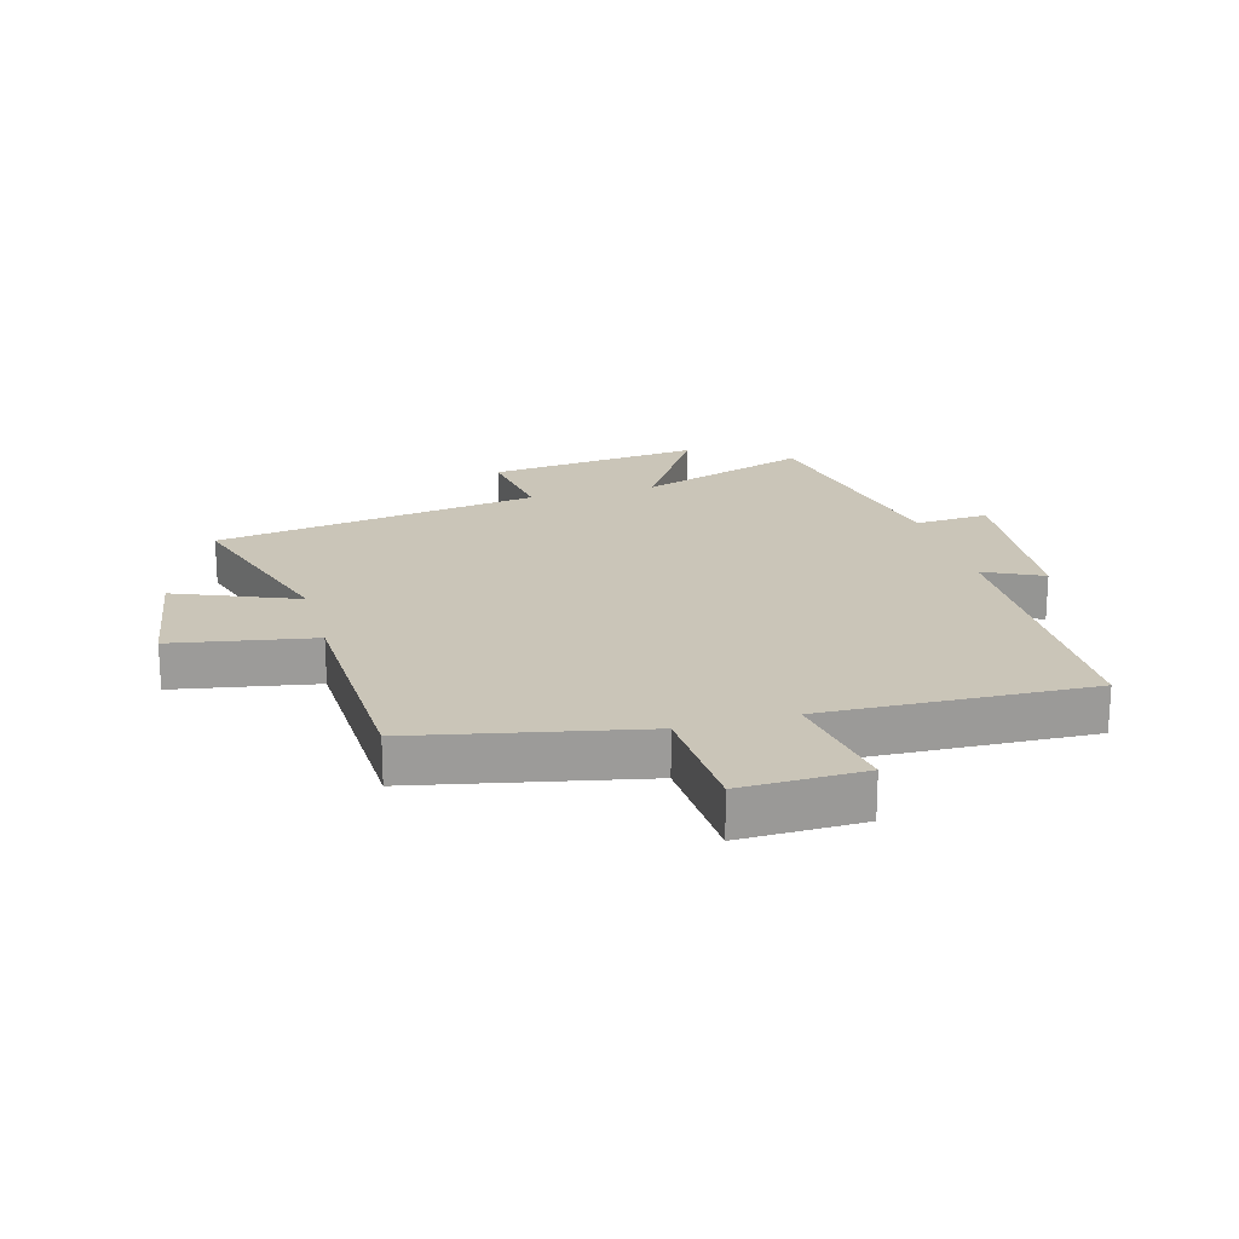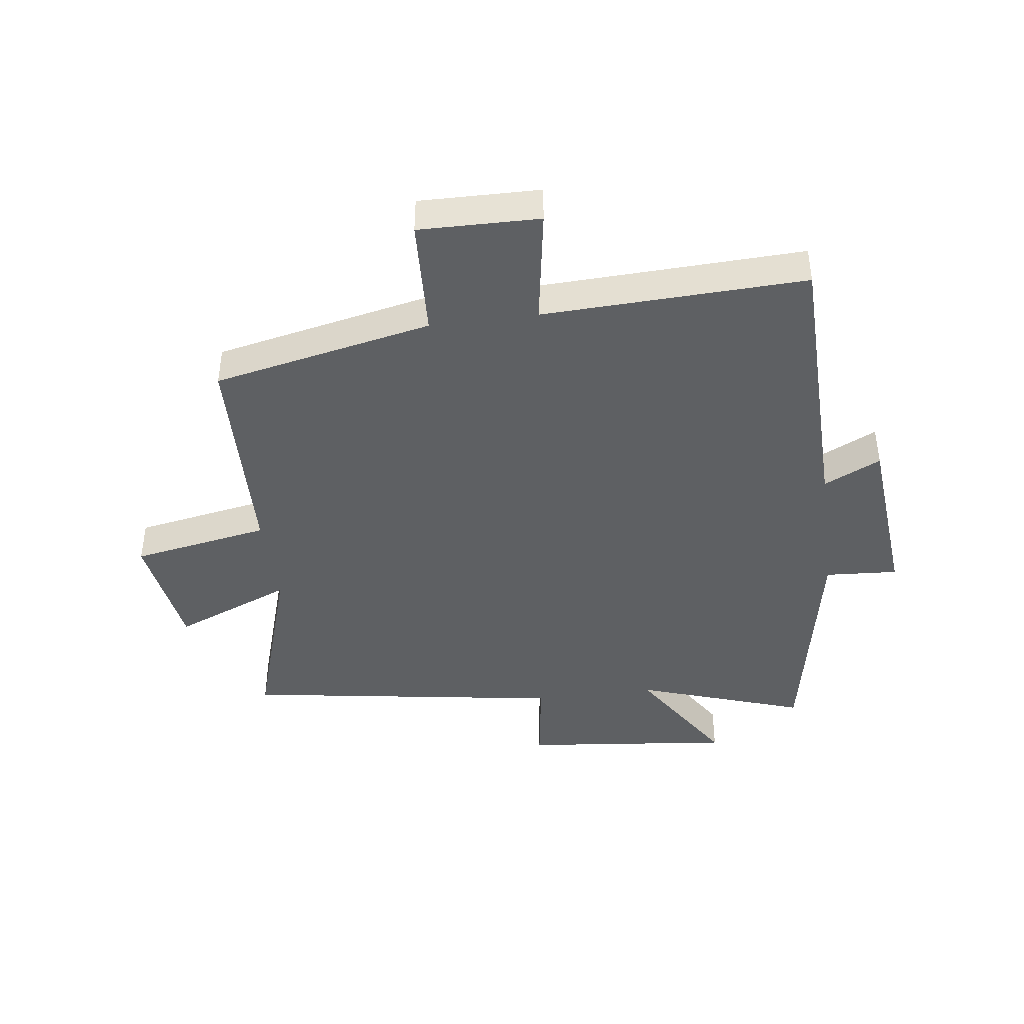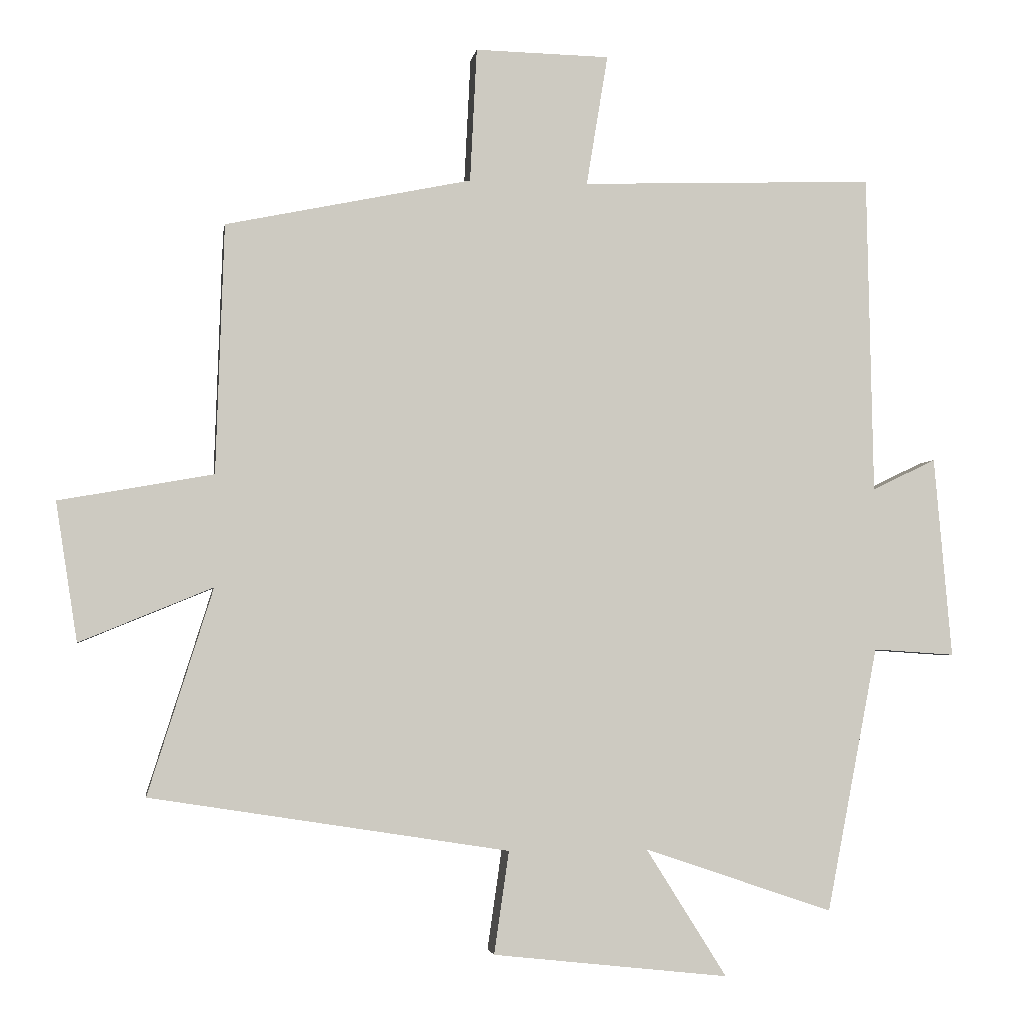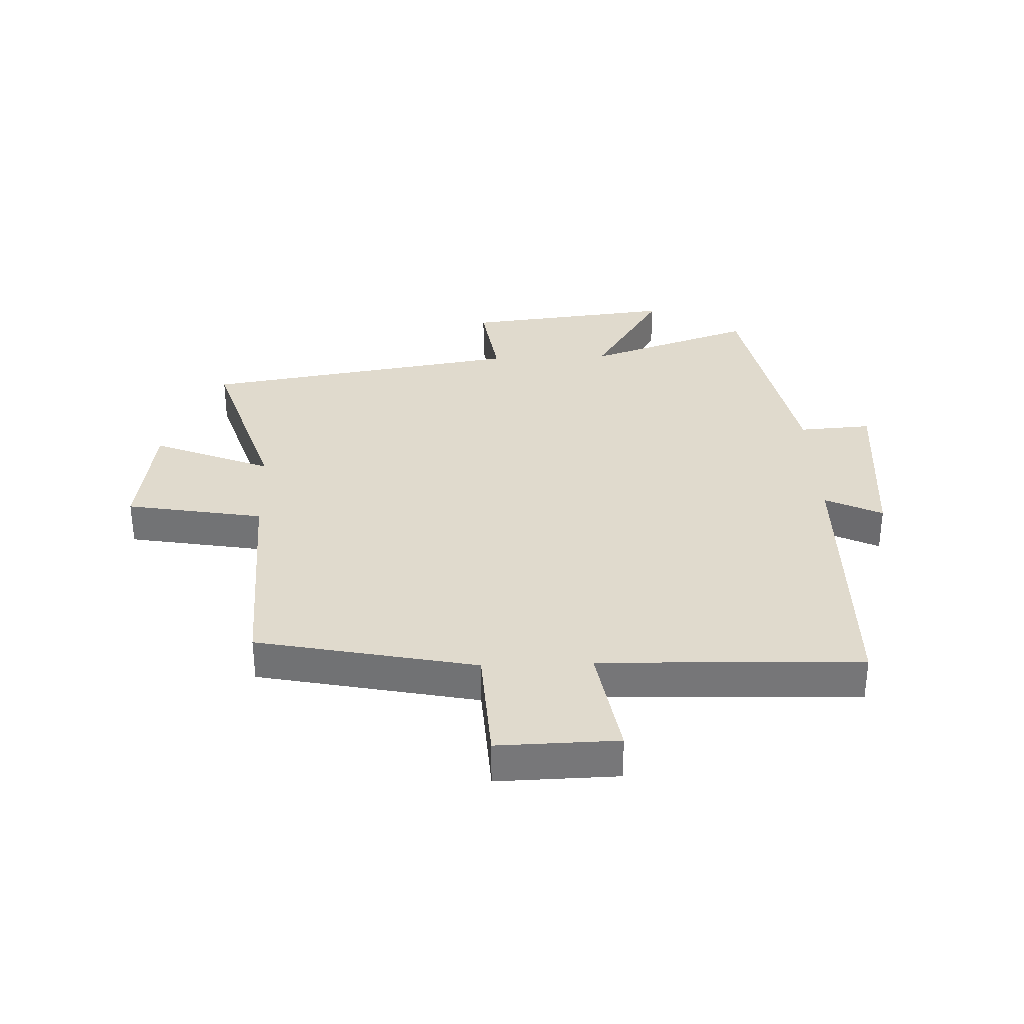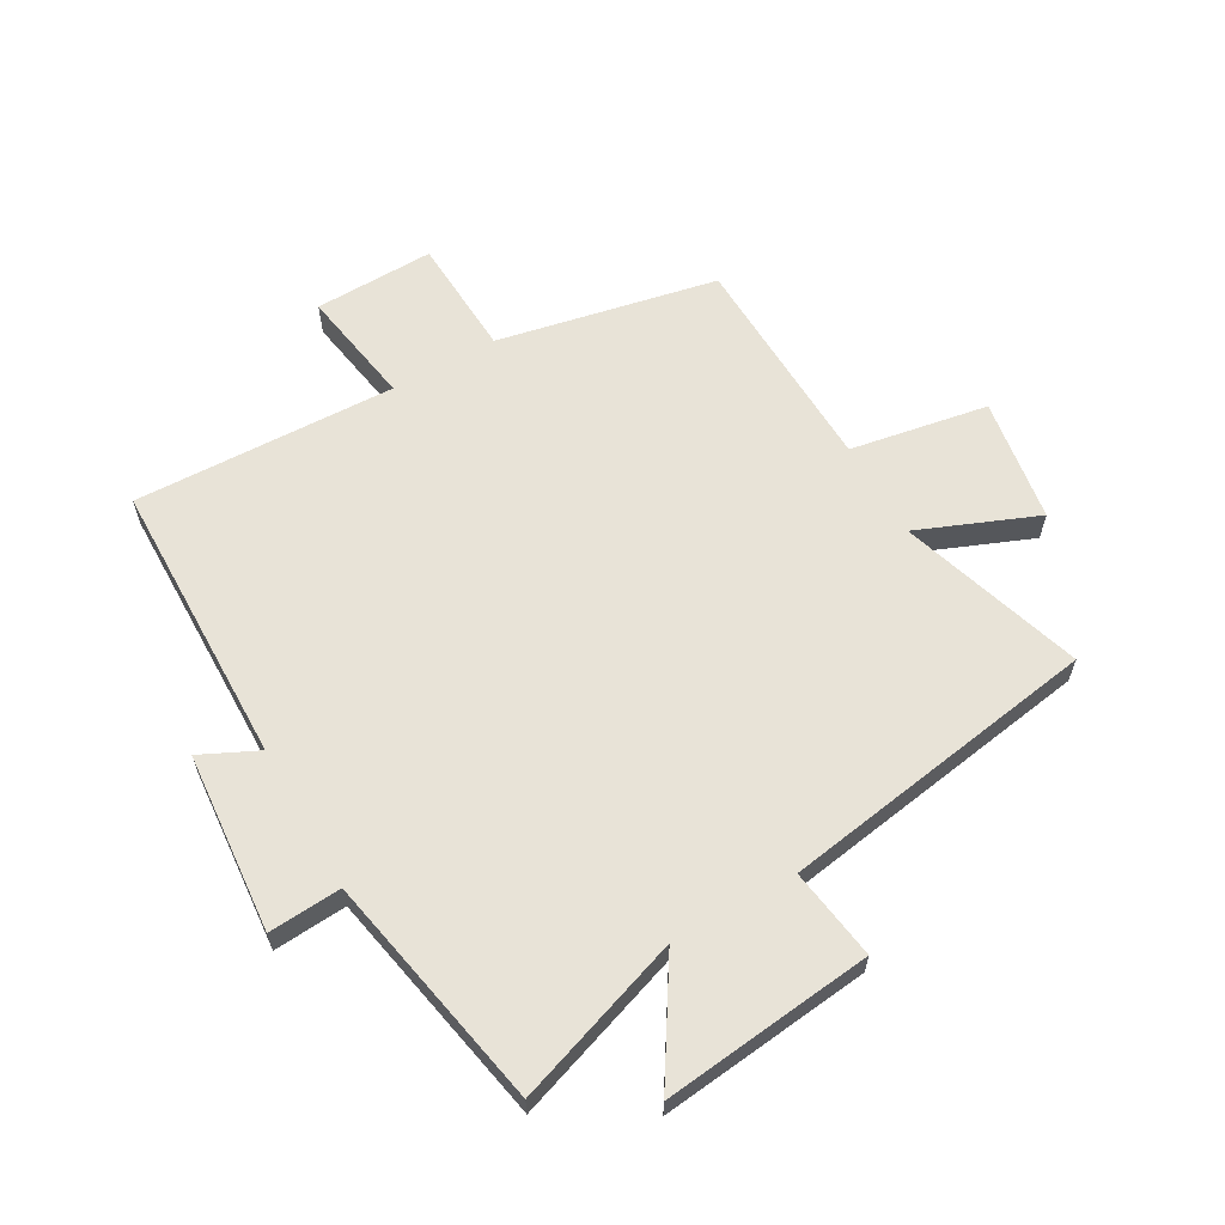
<metadata>
{"format":"obj","ext":"obj","renderer":"f3d","projection":"perspective","resolution":1024,"background":"white","views":[{"elev":20.5,"azim":-15.6,"up":"+Y"},{"elev":-42.5,"azim":7.6,"up":"+Y"},{"elev":-3.4,"azim":-8.7,"up":"+Z"},{"elev":33.1,"azim":-2.3,"up":"+Y"},{"elev":62.1,"azim":150.2,"up":"+Y"}]}
</metadata>
<code>
v 0.491 0.07 0.516
v 0.5 0.07 0.042
v 0.595 0.07 0.088
v 0.621 0.07 -0.21
v 0.5 0.07 -0.202
v 0.424 0.07 -0.595
v 0.144 0.07 -0.5
v 0.264 0.07 -0.69
v -0.086 0.07 -0.652
v -0.064 0.07 -0.5
v -0.596 0.07 -0.417
v -0.5 0.07 -0.112
v -0.697 0.07 -0.193
v -0.729 0.07 0.013
v -0.5 0.07 0.054
v -0.488 0.07 0.424
v -0.123 0.07 0.5
v -0.113 0.07 0.699
v 0.087 0.07 0.695
v 0.055 0.07 0.5
v 0.491 0 0.516
v 0.5 0 0.042
v 0.595 0 0.088
v 0.621 0 -0.21
v 0.5 0 -0.202
v 0.424 0 -0.595
v 0.144 0 -0.5
v 0.264 0 -0.69
v -0.086 0 -0.652
v -0.064 0 -0.5
v -0.596 0 -0.417
v -0.5 0 -0.112
v -0.697 0 -0.193
v -0.729 0 0.013
v -0.5 0 0.054
v -0.488 0 0.424
v -0.123 0 0.5
v -0.113 0 0.699
v 0.087 0 0.695
v 0.055 0 0.5
f 17 18 19 20
f 15 16 17 20
f 15 20 1 2
f 12 13 14 15
f 12 15 2
f 10 11 12 2
f 7 8 9 10
f 7 10 2 3
f 5 6 7
f 5 7 3
f 3 4 5
f 40 39 38 37
f 40 37 36 35
f 22 21 40 35
f 35 34 33 32
f 22 35 32
f 22 32 31 30
f 30 29 28 27
f 23 22 30 27
f 27 26 25
f 23 27 25
f 25 24 23
f 1 21 22 2
f 2 22 23 3
f 3 23 24 4
f 4 24 25 5
f 5 25 26 6
f 6 26 27 7
f 7 27 28 8
f 8 28 29 9
f 9 29 30 10
f 10 30 31 11
f 11 31 32 12
f 12 32 33 13
f 13 33 34 14
f 14 34 35 15
f 15 35 36 16
f 16 36 37 17
f 17 37 38 18
f 18 38 39 19
f 19 39 40 20
f 20 40 21 1

</code>
